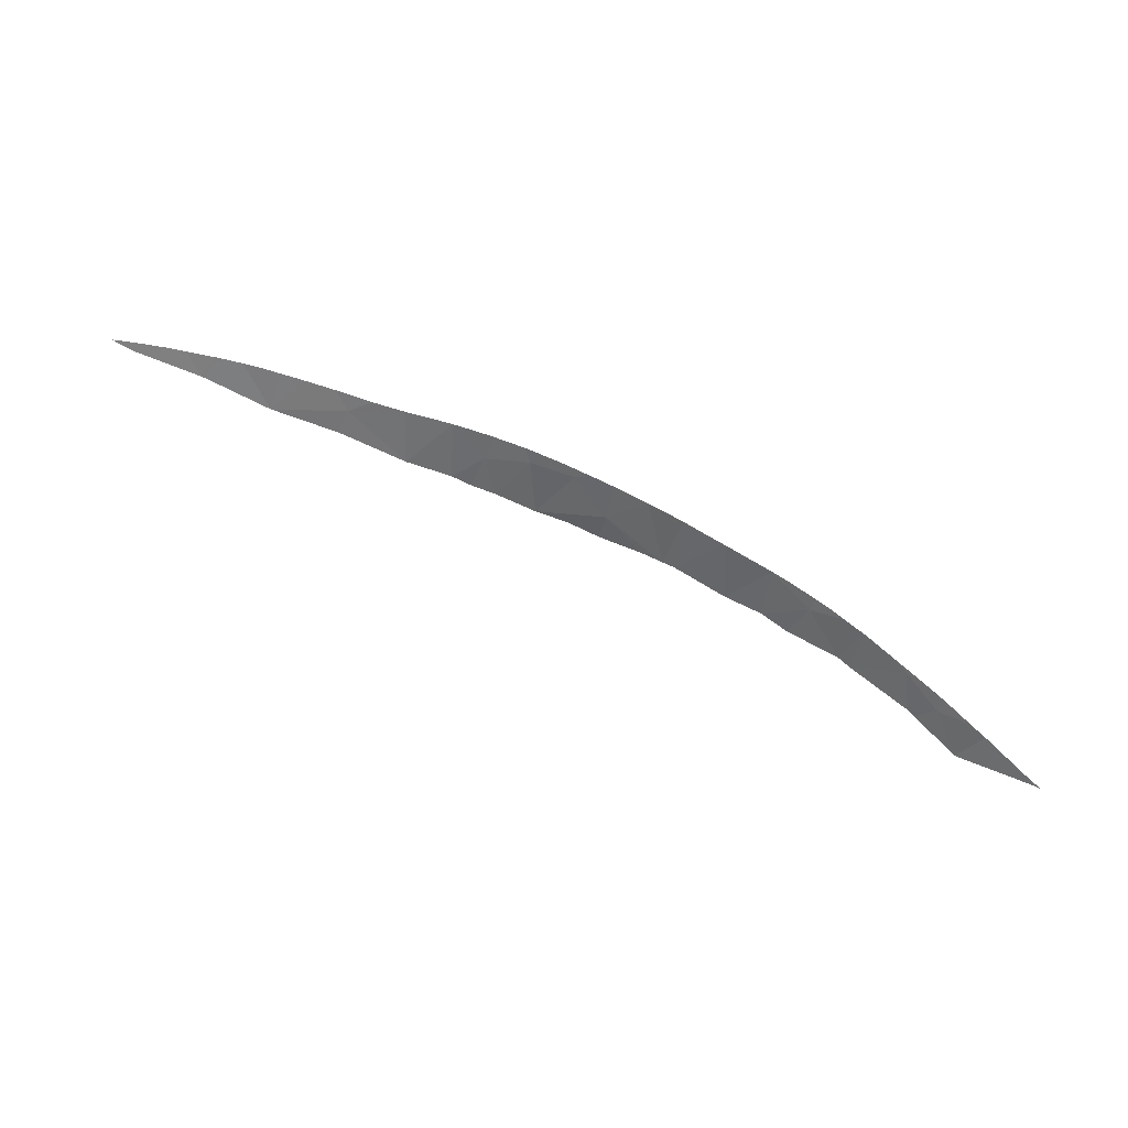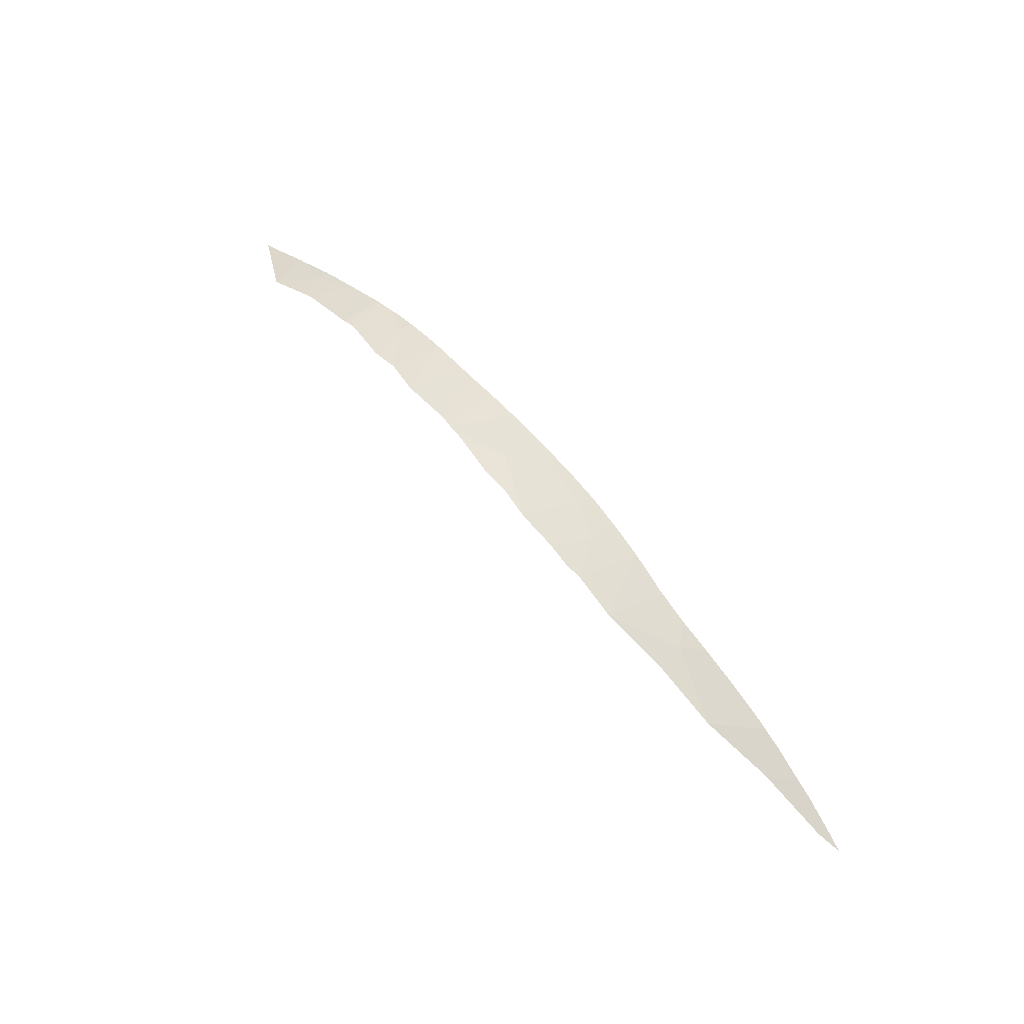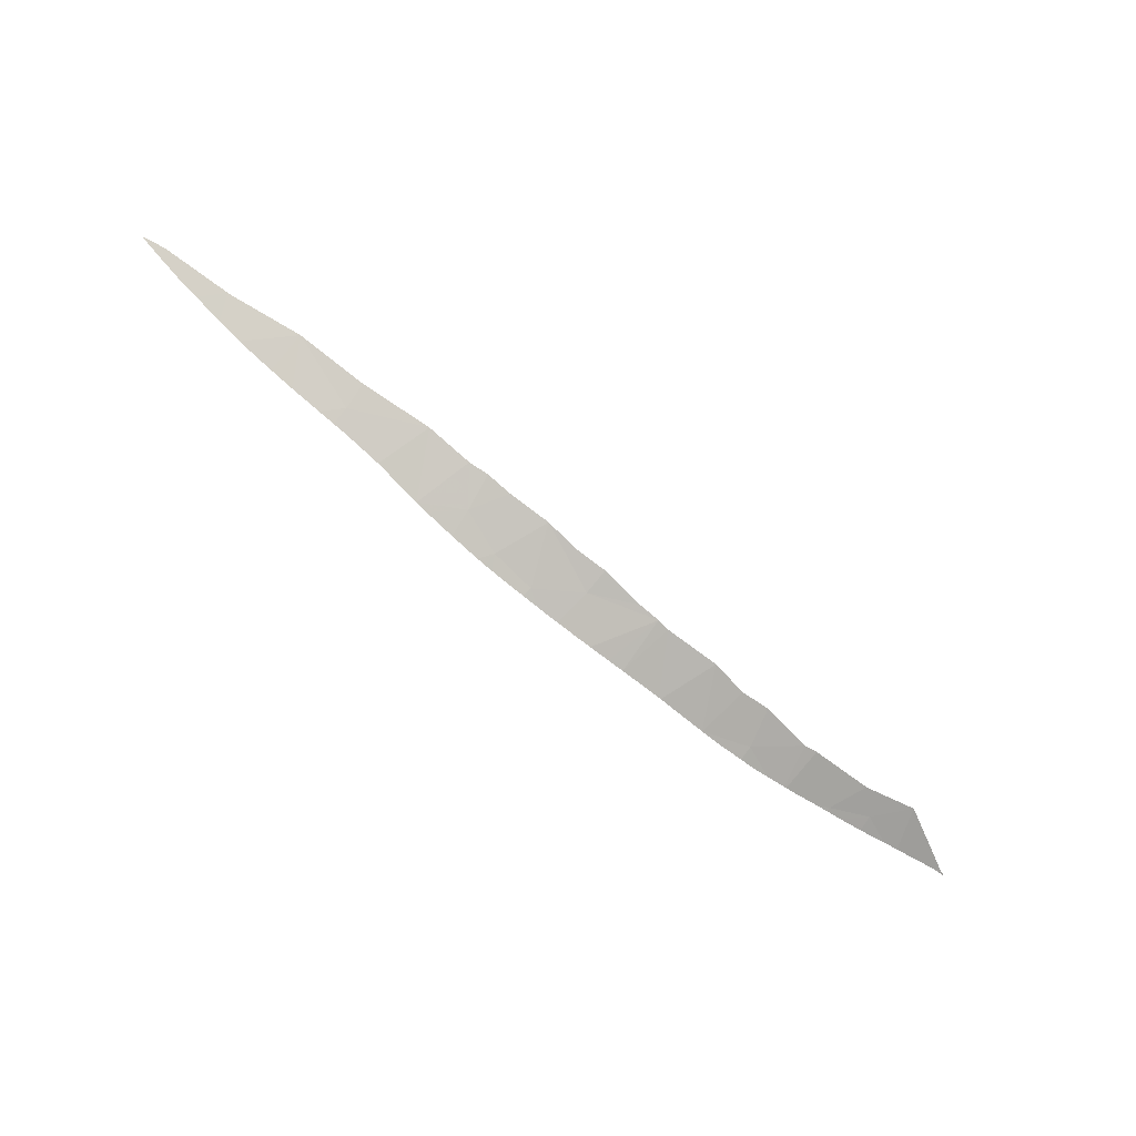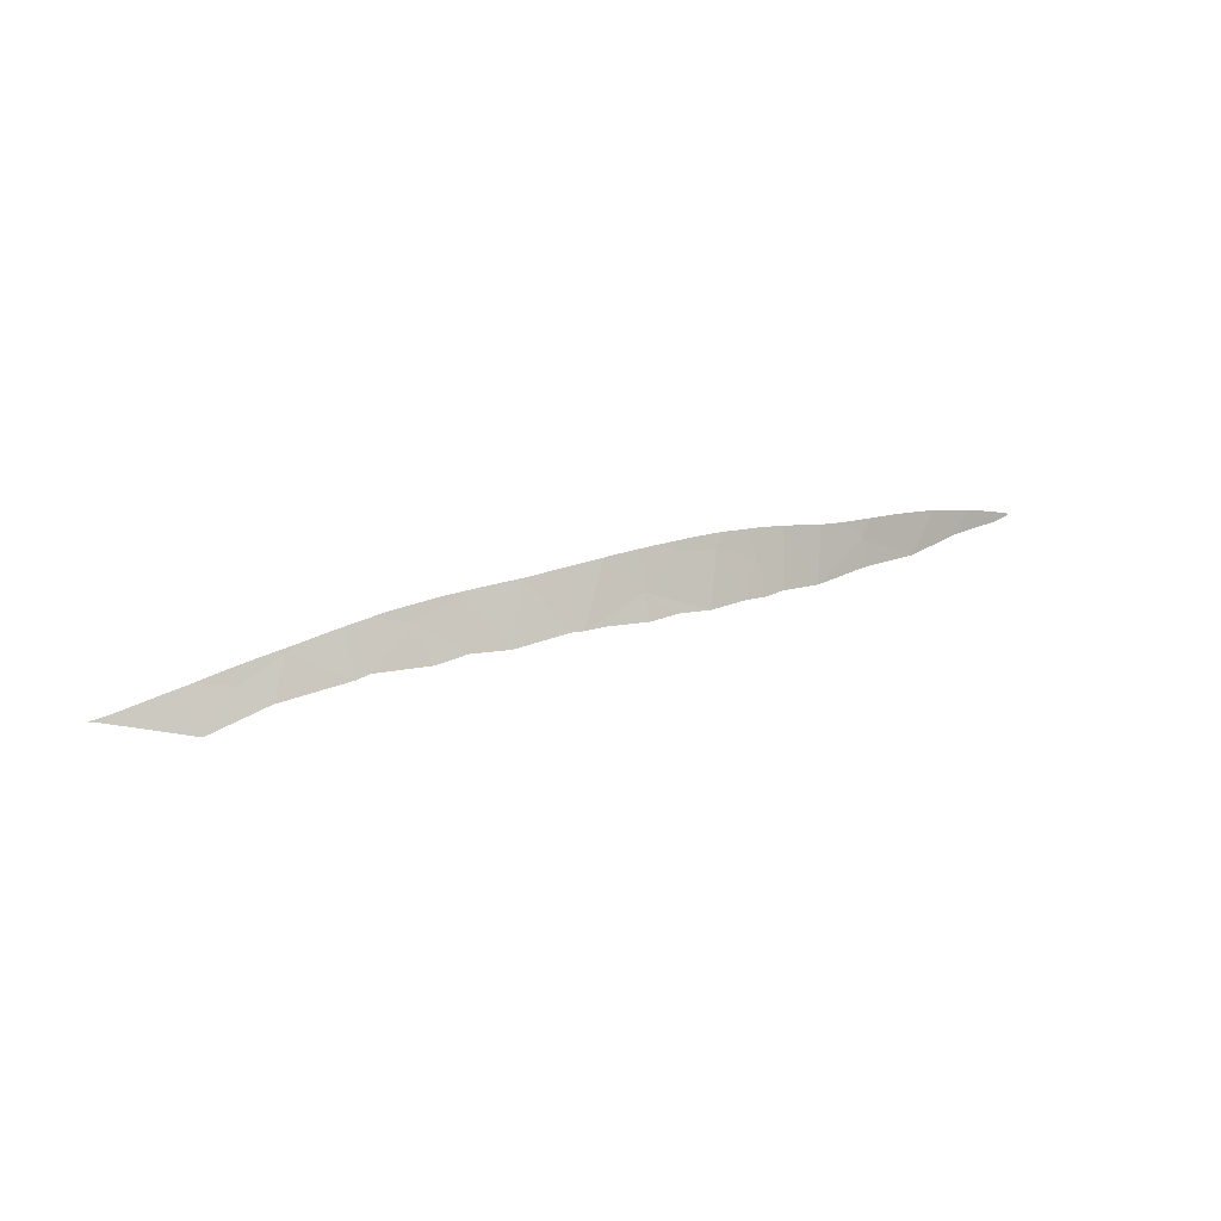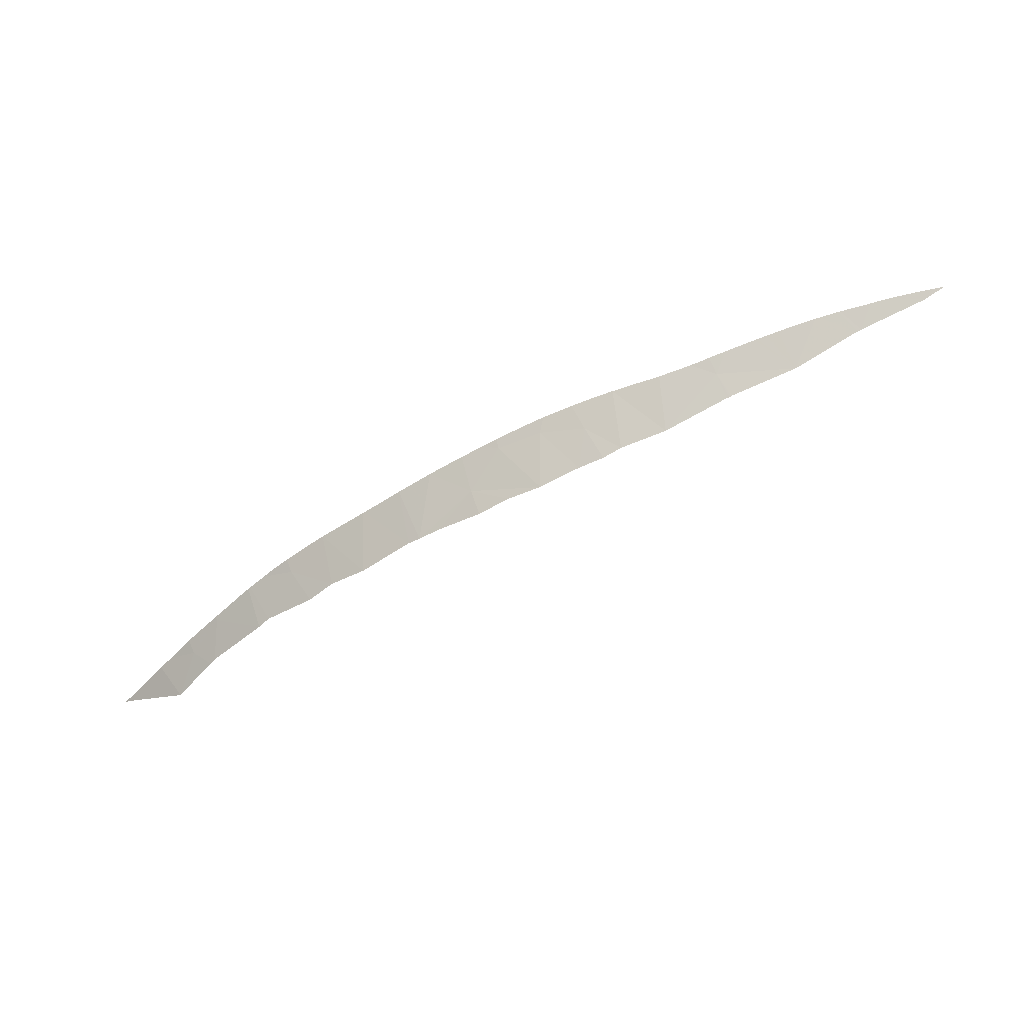
<metadata>
{"format":"obj","ext":"obj","renderer":"f3d","projection":"perspective","resolution":1024,"background":"white","views":[{"elev":-56.1,"azim":-5.6,"up":"+Y"},{"elev":76.2,"azim":-115.9,"up":"+Y"},{"elev":77.8,"azim":49.2,"up":"+Y"},{"elev":-3.0,"azim":129.0,"up":"+Z"},{"elev":76.4,"azim":169.9,"up":"+Y"}]}
</metadata>
<code>
v 40.88 41.05 28.65
v 42.08 40.71 27.7
v 42.7 40.5 27.57
v 51.38 35.75 24.84
v 50.69 36.18 26.07
v 50.14 36.59 25.55
v 48.28 37.78 26.23
v 49.98 36.7 25.64
v 49.71 36.82 26.89
v 30.63 43.15 30.16
v 32.67 42.87 29.73
v 32.97 42.84 30.5
v 32.73 42.86 29.7
v 36.2 42.29 28.87
v 36.78 42.18 28.68
v 37.15 42.05 29.74
v 38.5 41.7 29.93
v 37.55 42 28.55
v 34.79 42.54 29.09
v 32.82 42.85 29.69
v 36.11 42.26 30.69
v 40.76 41.16 27.86
v 46.94 38.45 27.69
v 46.46 38.77 26.62
v 47.93 37.98 26.41
v 43.06 40.35 27.52
v 43.09 40.24 29.23
v 39.81 41.42 28.11
v 38.8 41.71 28.24
v 39.83 41.33 29.77
v 45.68 39.17 26.92
v 53.32 34.22 25.29
v 53.51 34.06 25.2
v 53.48 34.09 25.23
v 31.64 43.06 31.29
v 31.56 43.07 31.3
v 32.57 42.92 31.13
v 32.02 43 31.23
v 45.74 39.05 28.52
v 46.28 38.77 28.37
v 28.66 43.41 30.88
v 29.76 43.33 31.54
v 29.63 43.34 31.56
v 30.31 43.25 31.49
v 29.05 43.41 31.61
v 28.49 43.43 30.93
v 28.06 43.53 31.67
v 27.86 43.55 31.68
v 27.44 43.6 31.71
v 26.46 43.68 31.45
v 34.66 42.56 30.81
v 33.94 42.68 30.91
v 34.77 42.54 30.8
v 36.49 42.18 30.65
v 42.63 40.41 29.36
v 26.6 43.69 31.72
v 25.93 43.76 31.72
v 25.81 43.77 31.72
v 53.37 34.18 25.2
v 38.23 41.76 30.4
v 38.31 41.74 30.39
v 38.79 41.61 30.3
v 38.57 41.67 30.34
v 33.69 42.72 30.94
v 33.43 42.77 30.98
v 39.33 41.46 30.19
v 34.84 42.53 30.79
v 35.47 42.4 30.75
v 31.29 43.11 31.34
v 33.08 42.84 31.05
v 32.78 42.89 31.1
v 28.98 43.42 31.62
v 28.2 43.52 31.66
v 28.59 43.42 30.89
v 37.41 41.97 30.53
v 30.9 43.17 31.4
v 37.08 42.05 30.58
v 36.81 42.11 30.61
v 40.28 41.18 29.97
v 40.21 41.2 29.98
v 40.98 40.97 29.8
v 40.56 41.09 29.9
v 39.84 41.32 30.07
v 42.04 40.62 29.52
v 41.21 40.89 29.74
v 41.62 40.76 29.64
v 41.54 40.79 29.66
v 43.82 39.93 29.02
v 44.28 39.73 28.9
v 44.22 39.76 28.91
v 51.97 35.27 25.95
v 51.85 35.35 26.01
v 51.7 35.46 26.08
v 53.18 34.33 25.35
v 52.99 34.48 25.44
v 51.55 35.56 26.15
v 50.81 36.09 26.53
v 49.87 36.71 26.95
v 49.8 36.76 26.98
v 50.19 36.5 26.81
v 49.74 36.8 27.01
v 49.39 37.02 27.16
v 44.61 39.7 27.05
v 44.34 39.71 28.88
v 45.07 39.36 28.69
v 48.75 37.42 27.45
v 47.89 37.91 27.81
v 47.59 38.08 27.93
v 48.4 37.63 27.6
v 48.47 37.59 27.57
v 47.53 38.11 27.95
v 47.03 38.39 28.12
f 3 2 1
f 6 5 4
f 9 8 7
f 12 11 10
f 11 12 13
f 16 15 14
f 18 16 17
f 20 12 19
f 12 20 13
f 18 15 16
f 21 14 19
f 2 22 1
f 25 24 23
f 27 26 3
f 22 28 1
f 29 18 17
f 17 30 29
f 28 29 1
f 29 30 1
f 31 23 24
f 34 33 32
f 8 5 6
f 9 5 8
f 12 10 35
f 35 10 36
f 38 37 12
f 38 12 35
f 39 23 31
f 40 23 39
f 42 10 41
f 41 43 42
f 44 10 42
f 43 41 45
f 48 47 46
f 46 50 49
f 49 48 46
f 51 19 12
f 12 52 51
f 53 19 51
f 21 16 14
f 54 16 21
f 27 3 55
f 57 56 50
f 57 50 58
f 33 59 32
f 17 16 60
f 60 61 17
f 63 62 17
f 63 17 61
f 52 12 64
f 64 12 65
f 66 30 17
f 17 62 66
f 21 19 67
f 67 68 21
f 36 10 69
f 71 70 12
f 71 12 37
f 73 72 46
f 73 46 47
f 41 74 45
f 74 46 72
f 72 45 74
f 49 50 56
f 60 16 75
f 69 10 76
f 76 10 44
f 65 12 70
f 67 19 53
f 78 77 75
f 78 75 16
f 16 54 78
f 1 30 79
f 79 30 80
f 82 81 1
f 82 1 79
f 80 30 83
f 83 30 66
f 85 84 1
f 85 1 81
f 84 3 1
f 87 85 86
f 55 3 84
f 88 26 27
f 90 89 26
f 90 26 88
f 59 4 91
f 4 5 92
f 92 91 4
f 92 5 93
f 95 94 59
f 95 59 91
f 87 86 84
f 87 84 85
f 32 59 94
f 93 5 96
f 96 5 97
f 5 9 98
f 98 9 99
f 100 97 5
f 100 5 98
f 99 9 101
f 101 9 102
f 103 26 89
f 89 104 103
f 105 39 103
f 105 103 104
f 9 7 106
f 106 102 9
f 39 31 103
f 108 107 23
f 7 25 109
f 25 23 107
f 107 109 25
f 106 7 110
f 110 7 109
f 108 23 111
f 111 23 112
f 112 23 40

</code>
